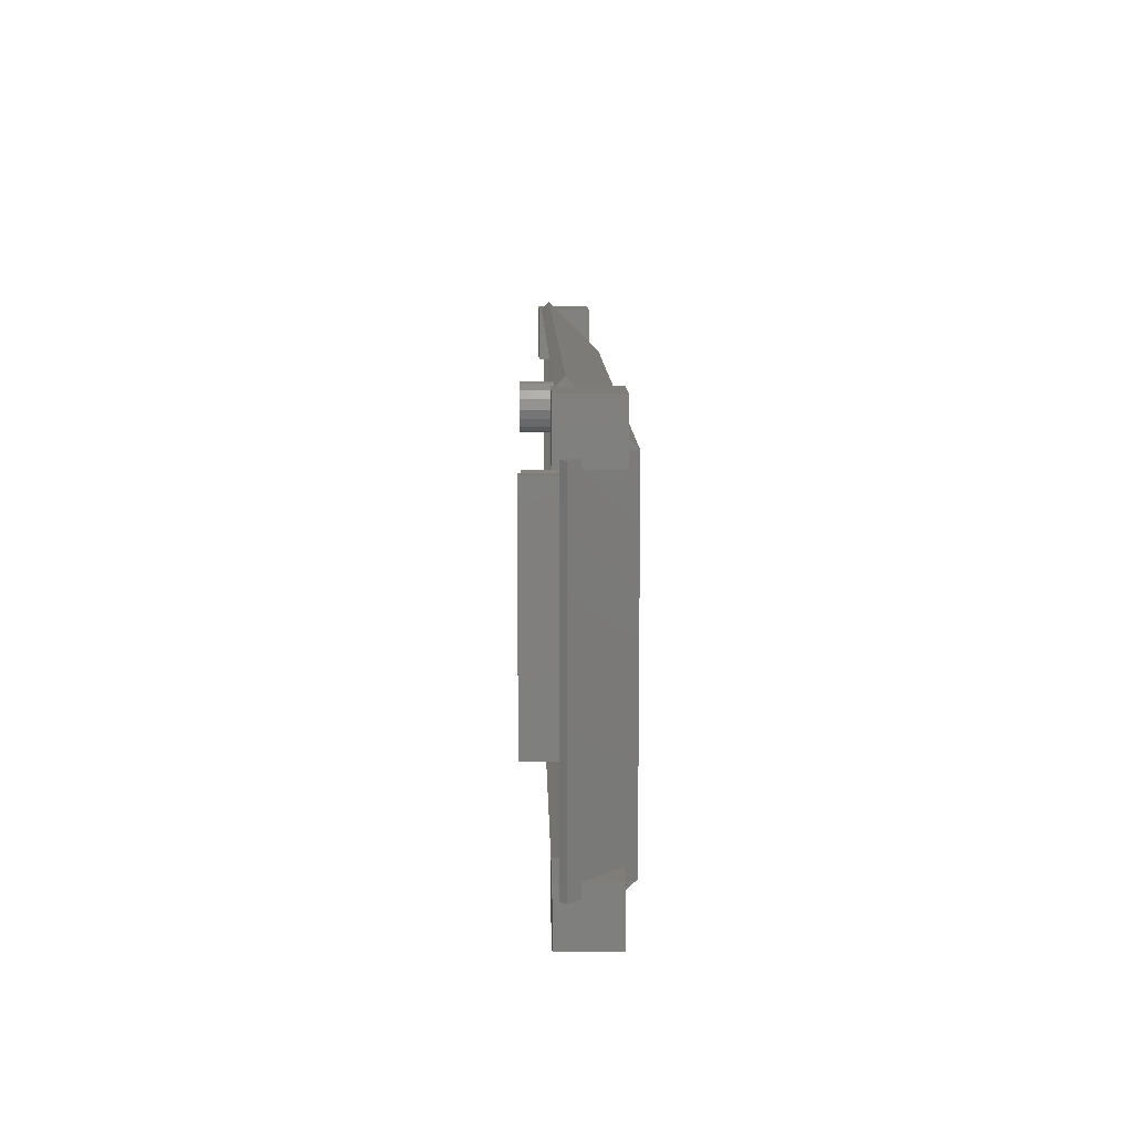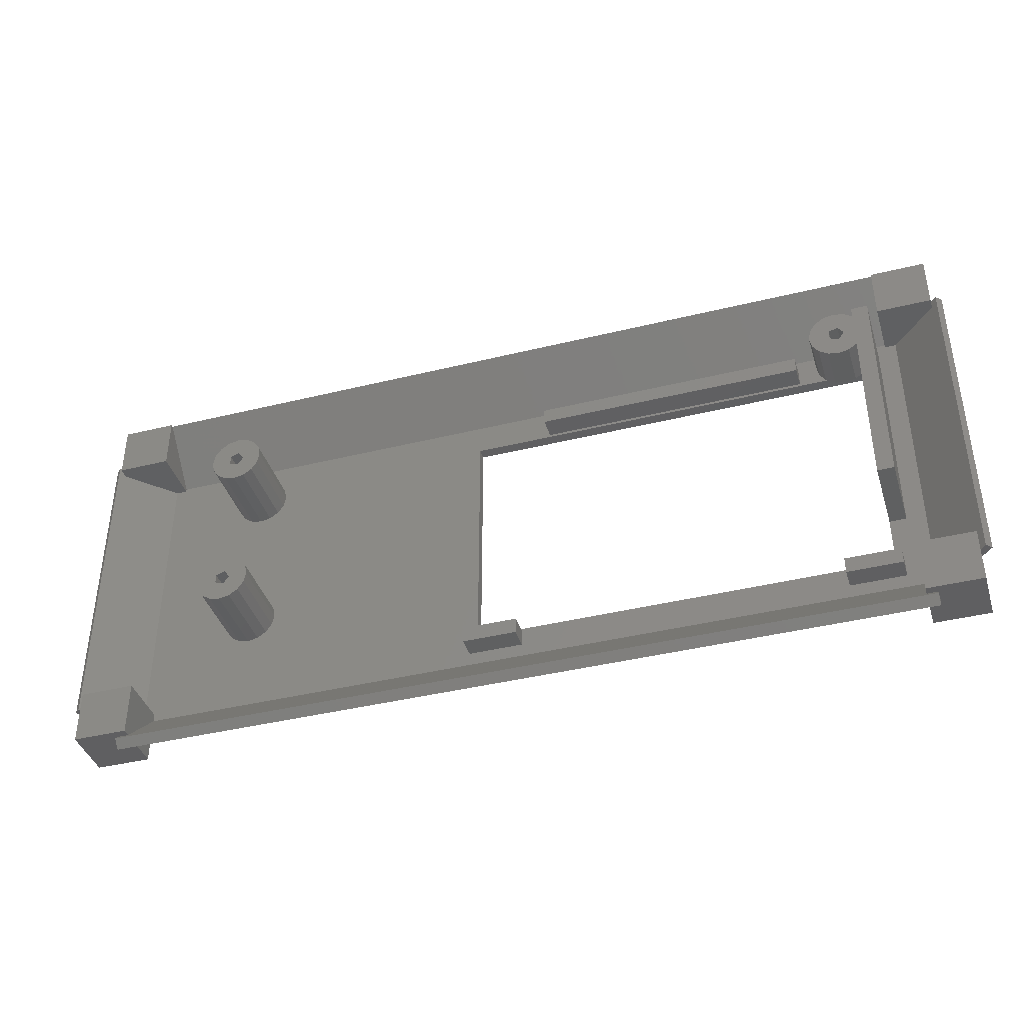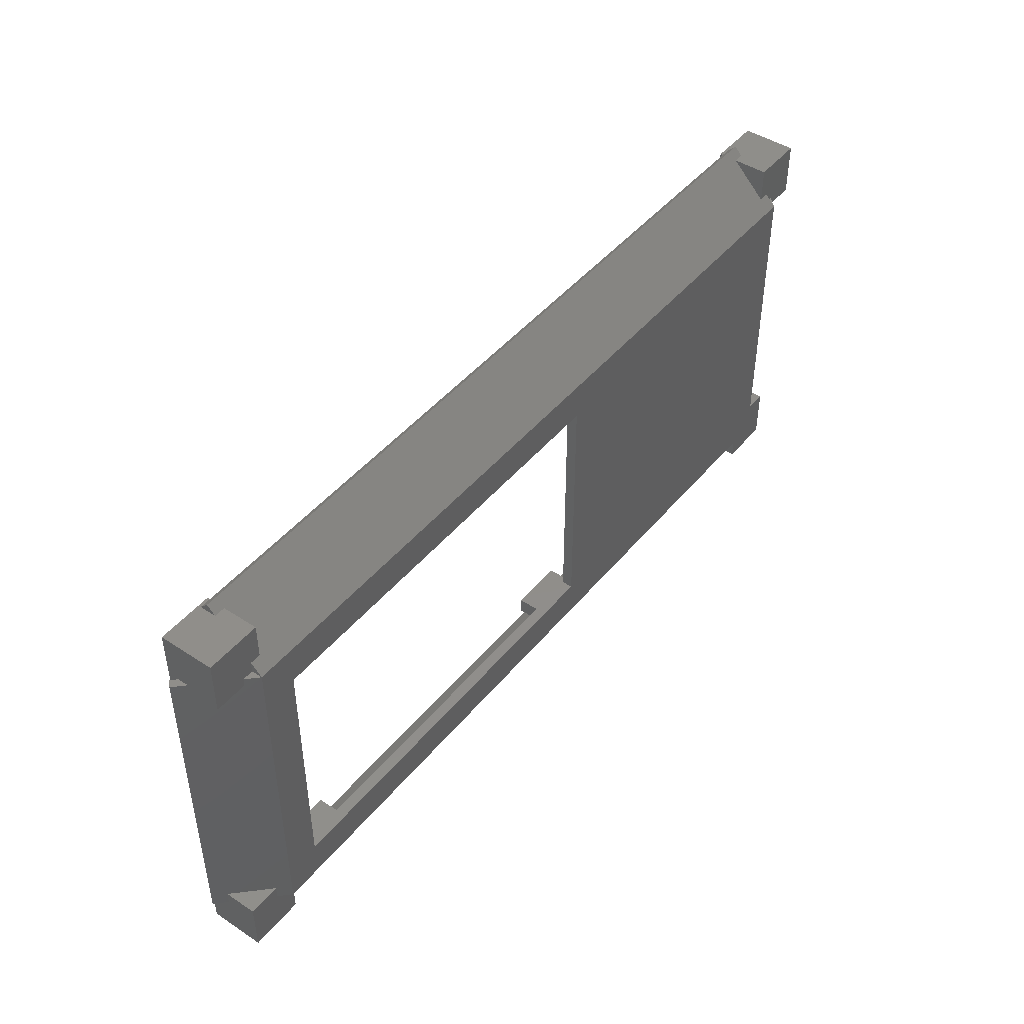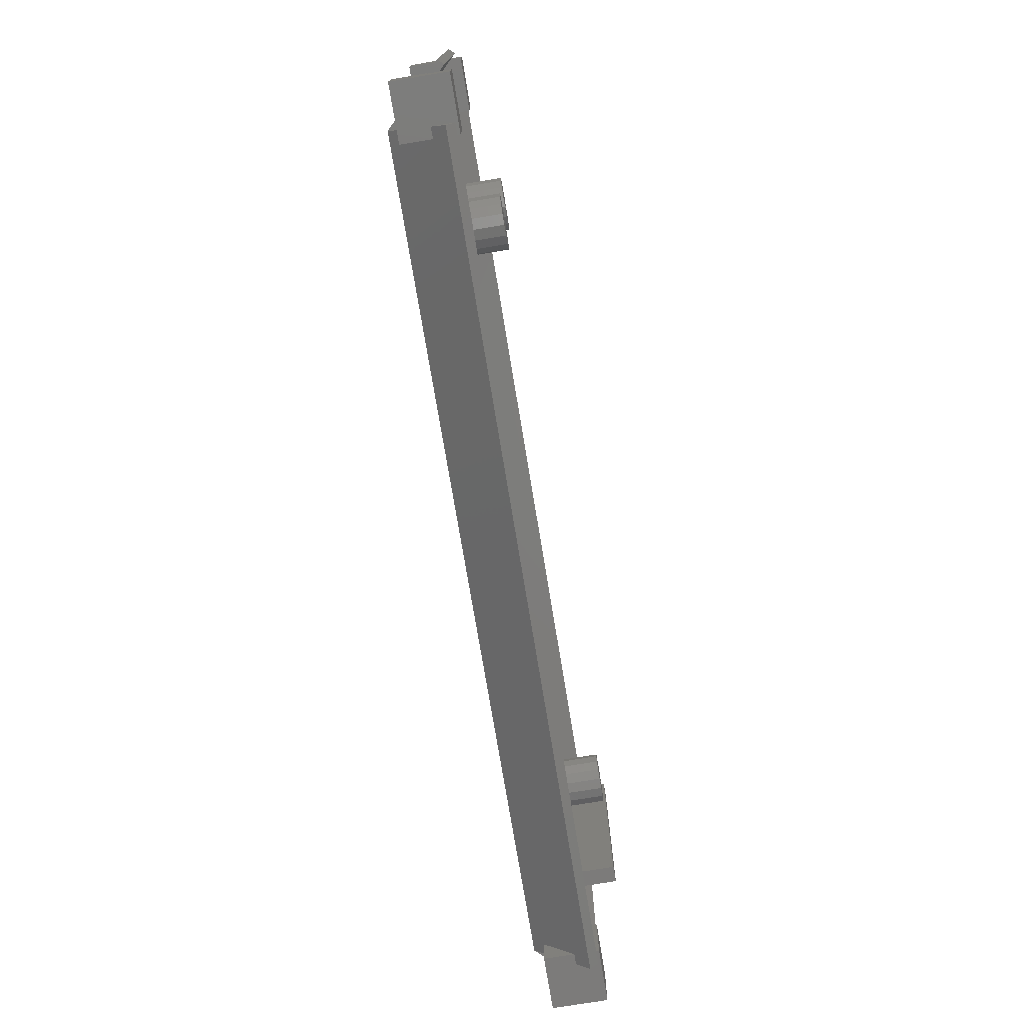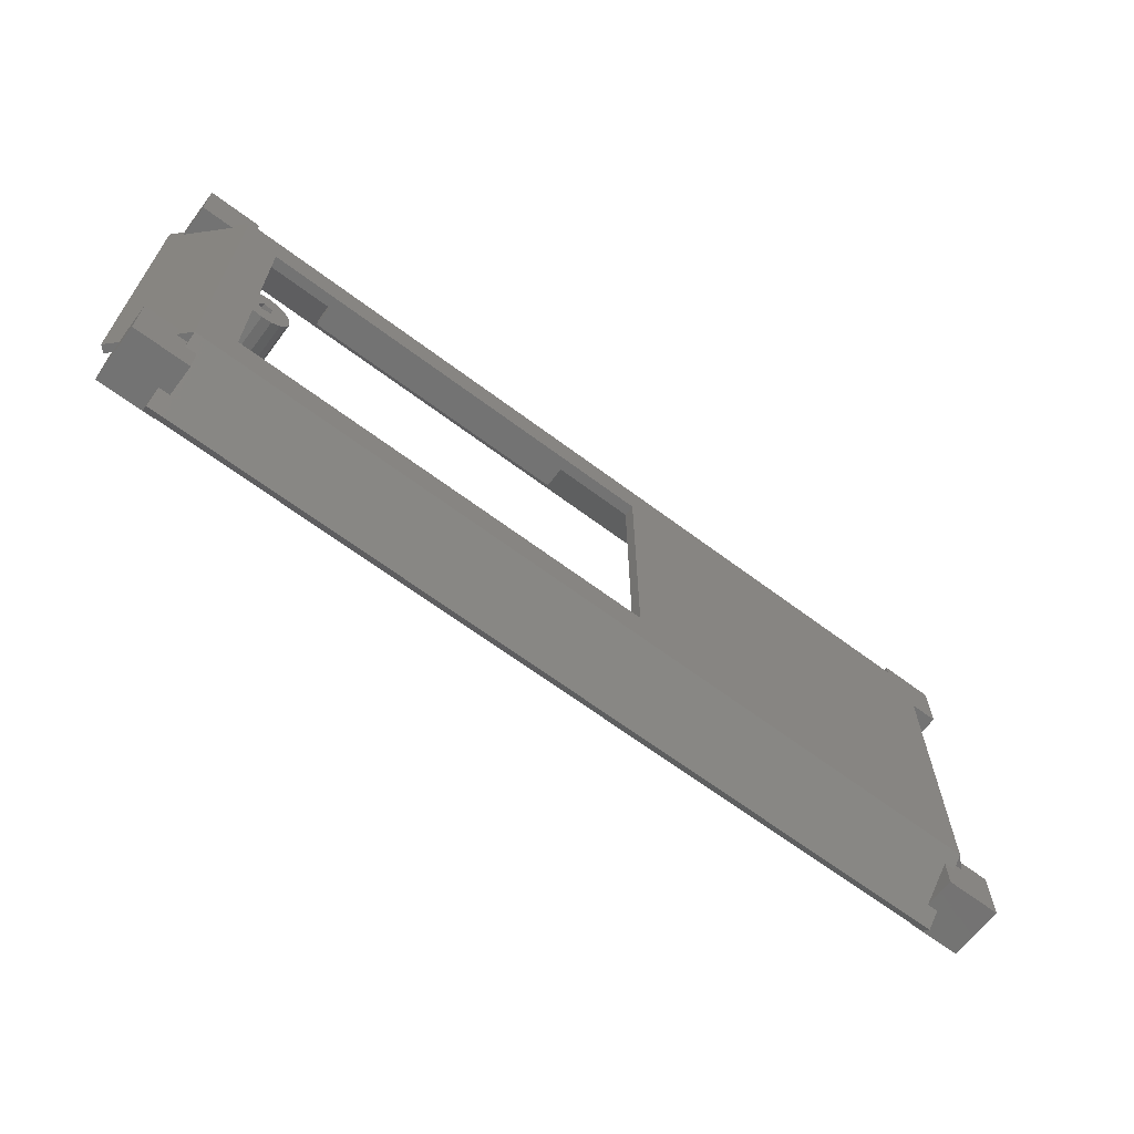
<metadata>
{"format":"stl","ext":"stl","renderer":"f3d","projection":"perspective","resolution":1024,"background":"white","views":[{"elev":10.8,"azim":-91.3,"up":"+Z"},{"elev":-40.1,"azim":-163.1,"up":"+Z"},{"elev":45.7,"azim":-53.0,"up":"+Z"},{"elev":-75.0,"azim":99.4,"up":"+Z"},{"elev":-65.6,"azim":-37.0,"up":"+Z"}]}
</metadata>
<code>
# stl→obj: 274 verts, 558 faces
v 85 -11 -36
v 83 -13 -36
v 84 -10 -36
v 83 -11 -36
v 85 -11 24
v 83 -13 -33.5
v 83 -13 22.5
v 83 -13 24
v 77 -19 24
v 75 -21 24
v 77 -19 22.5
v 75 -21 -36
v 77 -19 -36
v 77 -19 -33.5
v 84 -10 24
v 83 -11 -33.5
v 75 -19 -33.5
v 75 -19 22.5
v 83 -11 22.5
v 83 -11 24
v 83 -9 -43.5
v 83 -9 -33.5
v 83 -19 -33.5
v 83 -19 -43.5
v 75 -19 -38
v 75 -19 -36
v 73 -19 -43.5
v 73 -19 -38
v -73 -12.5 32.5
v -73 -19 26
v 73 -19 26
v 75 -19 26
v -75 -11 34
v 73 -12.5 32.5
v 75 -11 34
v 75 -12.5 32.5
v -75 -12.5 32.5
v -75 -19 26
v 7.847e-16 -21 24
v -75 -21 24
v 75 -19 24
v 83 -19 22.5
v 73 -19 32.5
v 83 -19 32.5
v 83 -9 22.5
v 83 -9 32.5
v 73 -9 22.5
v 73 -19 22.5
v 73 -19 -33.5
v -73 -19 -35
v 73 -19 -35
v 10 -19 -32.5
v -73 -19 22.5
v -75 -19 -33.5
v -75 -19 22.5
v 59.62 -19 16.91
v 60 -19 15
v -73 -19 23
v -70 -19 -32.5
v -73 -19 -33.5
v 58.54 -19 18.54
v 56.91 -19 19.62
v 55 -19 20
v 51.46 -19 18.54
v -6 -19 20.5
v 53.09 -19 19.62
v -56 -19 20.5
v 8.5 -19 -29
v -60 -19 -32.5
v -60 -19 -29.5
v 53.09 -19 10.38
v 51.46 -19 11.46
v 58.54 -19 -11.46
v 59.62 -19 -13.09
v 55 -19 10
v 56.91 -19 10.38
v 58.54 -19 11.46
v 59.62 -19 13.09
v 60 -19 -15
v 8.5 -19 17
v 51.46 -19 -11.46
v 50.38 -19 -13.09
v 53.09 -19 -10.38
v 56.91 -19 -10.38
v 55 -19 -10
v 50.38 -19 -16.91
v 51.46 -19 -18.54
v 50 -19 -15
v 50.38 -19 13.09
v 3.98e-15 -19 -32.5
v 3.613e-15 -19 -29.5
v 55 -19 -20
v 53.09 -19 -19.62
v 50 -19 15
v 56.91 -19 -19.62
v 58.54 -19 -18.54
v 59.62 -19 -16.91
v 10 -19 -29.5
v 50.38 -19 16.91
v -6 -19 17.5
v -68.5 -19 17
v -71.5 -19 -20
v -71.5 -19 20
v -68.5 -19 -20
v -70 -19 -29.5
v -56 -19 17.5
v -68.5 -19 20
v -68.5 -19 -29
v 73 -19 23
v 73 -9 -33.5
v 73 -9 -43.5
v 73 -10.5 -43.5
v 75 -10.5 -43.5
v 73 -13.5 -43.5
v 75 -13.5 -43.5
v 8.132e-15 -21 -36
v -75 -21 -36
v -73 -19 -38
v -75 -19 -38
v -73 -13.5 -43.5
v -75 -13.5 -43.5
v -75 -11 -46
v 75 -11 -46
v 8.5 -21 17
v 8.5 -21 -29
v -68.5 -21 -29
v -68.5 -21 17
v -75 -19 24
v -83 -19 32.5
v -83 -19 22.5
v -77 -19 22.5
v -77 -19 24
v -73 -19 32.5
v -73 -9.5 32.5
v -73 -9 32.5
v -83 -9 32.5
v -75 -9.5 32.5
v 75 -9.5 32.5
v 73 -9.5 32.5
v 73 -9 32.5
v -73 -9 22.5
v -83 -9 22.5
v -83 -11 22.5
v -75 -19 -36
v -77 -19 -36
v -83 -19 -33.5
v -77 -19 -33.5
v -83 -19 -43.5
v -73 -19 -43.5
v -73 -9 -33.5
v -83 -9 -33.5
v -83 -11 -33.5
v -73 -9 -43.5
v -73 -10.5 -43.5
v 75 -9.5 -44.5
v -75 -9.5 -44.5
v -75 -10.5 -43.5
v 60 -5 15
v 59.62 -5 16.91
v 59.62 -5 13.09
v 58.54 -5 11.46
v 56.91 -5 10.38
v 55 -5 10
v 53.09 -5 10.38
v 51.46 -5 11.46
v 50.38 -5 13.09
v 50 -5 15
v 50.38 -5 16.91
v 51.46 -5 18.54
v 53.09 -5 19.62
v 55 -5 20
v 56.91 -5 19.62
v 58.54 -5 18.54
v 60 -5 -15
v 59.62 -5 -13.09
v 59.62 -5 -16.91
v 58.54 -5 -18.54
v 56.91 -5 -19.62
v 55 -5 -20
v 53.09 -5 -19.62
v 51.46 -5 -18.54
v 50.38 -5 -16.91
v 50 -5 -15
v 50.38 -5 -13.09
v 51.46 -5 -11.46
v 53.09 -5 -10.38
v 55 -5 -10
v 56.91 -5 -10.38
v 58.54 -5 -11.46
v 10 -15 -32.5
v 10 -15 -29.5
v 3.98e-15 -15 -32.5
v 3.613e-15 -15 -29.5
v -68.5 -19.5 -20
v -68.5 -19.5 17
v -68.5 -4.5 -20
v -68.5 -13 11.44
v -68.5 -4.5 20
v -68.5 -5 18.56
v -68.5 -5 11.44
v -68.5 -13 18.56
v -71.5 -4.5 -20
v -71.5 -4.5 20
v -6 -15 17.5
v -6 -15 20.5
v -56 -15 17.5
v -56 -15 20.5
v -60 -15 -32.5
v -60 -15 -29.5
v -70 -15 -32.5
v -70 -15 -29.5
v -83 -9 -43.5
v -83 -11 24
v -83 -13 24
v -83 -13 22.5
v -84 -10 24
v -84 -10 -36
v -83 -11 -36
v -85 -11 24
v -85 -11 -36
v -83 -13 -36
v -83 -13 -33.5
v 56.21 -5 14.12
v 54.54 -5 13.57
v 53.5 -5 15
v 54.54 -5 16.43
v 56.21 -5 15.88
v 56.21 -5 -15.88
v 54.54 -5 -16.43
v 53.5 -5 -15
v 54.54 -5 -13.57
v 56.21 -5 -14.12
v -60 -5 15
v -60.38 -5 13.09
v -60.38 -5 16.91
v -61.46 -5 11.46
v -63.09 -5 10.38
v -65 -5 10
v -66.91 -5 10.38
v -63.79 -5 14.12
v -66.5 -5 15
v -66.91 -5 19.62
v -65 -5 20
v -63.09 -5 19.62
v -61.46 -5 18.54
v -63.79 -5 15.88
v -65.46 -5 16.43
v -65.46 -5 13.57
v -66.91 -13 19.62
v -60.38 -13 13.09
v -60 -13 15
v -60.38 -13 16.91
v -63.09 -13 19.62
v -61.46 -13 18.54
v -65 -13 20
v -63.79 -13 15.88
v -63.79 -13 14.12
v -66.91 -13 10.38
v -65 -13 10
v -63.09 -13 10.38
v -61.46 -13 11.46
v -65.46 -13 13.57
v -66.5 -13 15
v -65.46 -13 16.43
v 54.54 -19 13.57
v 56.21 -19 14.12
v 56.21 -19 15.88
v 53.5 -19 15
v 54.54 -19 16.43
v 54.54 -19 -16.43
v 56.21 -19 -15.88
v 56.21 -19 -14.12
v 53.5 -19 -15
v 54.54 -19 -13.57
f 1 2 3
f 3 2 4
f 2 1 5
f 6 2 5
f 7 6 5
f 8 7 5
f 9 10 11
f 10 12 13
f 10 13 14
f 11 6 7
f 14 11 10
f 14 6 11
f 1 3 5
f 5 3 15
f 16 17 18
f 16 18 19
f 16 15 4
f 19 20 15
f 19 15 16
f 15 3 4
f 21 22 16
f 2 21 4
f 4 21 16
f 23 21 2
f 23 2 6
f 24 21 23
f 23 6 14
f 25 13 26
f 27 13 25
f 14 13 24
f 27 25 28
f 24 13 27
f 23 14 24
f 13 12 26
f 29 30 10
f 31 10 32
f 33 10 31
f 33 31 34
f 35 34 36
f 33 34 35
f 29 10 33
f 37 29 33
f 38 10 30
f 39 10 38
f 40 39 38
f 10 9 41
f 9 42 43
f 43 31 32
f 9 43 32
f 41 9 32
f 11 42 9
f 42 44 43
f 11 7 42
f 45 46 44
f 20 45 44
f 42 7 44
f 7 8 44
f 8 20 44
f 20 19 45
f 8 5 15
f 20 8 15
f 45 19 47
f 47 19 18
f 47 18 48
f 17 49 18
f 50 49 51
f 52 49 50
f 53 54 55
f 56 18 57
f 53 58 48
f 18 49 57
f 59 60 54
f 61 48 56
f 18 56 48
f 62 48 61
f 63 48 62
f 53 48 63
f 64 65 66
f 67 53 65
f 66 53 63
f 68 69 70
f 71 49 72
f 73 72 74
f 75 49 71
f 76 49 75
f 77 49 76
f 78 49 77
f 57 49 78
f 74 49 79
f 72 49 74
f 80 81 82
f 80 83 81
f 72 73 84
f 72 84 85
f 80 86 87
f 80 88 86
f 80 85 83
f 80 89 72
f 80 72 85
f 90 50 91
f 92 49 93
f 93 49 87
f 80 94 89
f 95 49 92
f 96 49 95
f 97 49 96
f 79 49 97
f 87 49 52
f 90 52 50
f 87 52 98
f 68 91 69
f 68 98 91
f 80 99 94
f 91 50 69
f 87 98 68
f 80 64 99
f 100 80 101
f 65 80 100
f 102 54 103
f 53 103 54
f 65 64 80
f 102 104 54
f 59 54 105
f 106 100 101
f 53 66 65
f 53 67 107
f 69 50 60
f 107 106 101
f 105 108 70
f 80 82 88
f 104 108 105
f 104 105 54
f 48 58 109
f 80 87 68
f 68 70 108
f 103 53 107
f 69 60 59
f 106 107 67
f 16 22 110
f 17 16 49
f 49 16 110
f 22 21 110
f 110 21 111
f 112 111 113
f 114 24 27
f 115 24 114
f 21 24 113
f 21 113 111
f 113 24 115
f 27 28 114
f 25 12 116
f 25 116 117
f 118 117 119
f 25 117 28
f 120 121 122
f 115 122 123
f 114 122 115
f 118 120 28
f 118 28 117
f 28 120 122
f 28 122 114
f 26 12 25
f 12 10 39
f 124 12 39
f 116 12 117
f 40 124 39
f 117 12 125
f 117 126 40
f 117 125 126
f 126 127 40
f 124 125 12
f 127 124 40
f 40 38 128
f 129 130 131
f 128 129 132
f 132 129 131
f 38 129 128
f 30 129 38
f 133 129 30
f 30 29 133
f 134 135 136
f 137 134 136
f 133 29 129
f 29 37 129
f 129 137 136
f 37 137 129
f 137 37 33
f 33 35 138
f 134 33 139
f 139 33 138
f 137 33 134
f 35 36 138
f 138 46 140
f 138 36 44
f 44 46 138
f 34 44 36
f 43 44 34
f 139 138 140
f 43 34 31
f 32 10 41
f 46 45 140
f 140 45 47
f 140 47 139
f 139 47 48
f 139 48 109
f 58 134 109
f 109 134 139
f 141 135 134
f 53 141 58
f 58 141 134
f 141 53 142
f 142 53 55
f 142 55 143
f 128 55 54
f 128 54 144
f 144 145 119
f 54 119 144
f 54 144 119
f 145 146 119
f 147 146 145
f 146 148 119
f 148 149 119
f 118 119 149
f 60 150 151
f 54 60 152
f 152 60 151
f 153 150 60
f 154 153 50
f 50 153 60
f 155 156 157
f 50 155 154
f 154 155 157
f 112 155 50
f 51 112 50
f 112 113 155
f 110 111 49
f 49 111 112
f 49 112 51
f 57 158 159
f 56 57 159
f 160 158 57
f 78 160 57
f 161 160 78
f 77 161 78
f 161 77 162
f 162 77 76
f 162 76 163
f 163 76 75
f 163 75 164
f 164 75 71
f 164 71 165
f 165 71 72
f 165 72 166
f 166 72 89
f 166 89 167
f 167 89 94
f 168 167 99
f 99 167 94
f 169 168 64
f 64 168 99
f 66 170 169
f 64 66 169
f 63 171 170
f 66 63 170
f 62 172 171
f 63 62 171
f 61 173 172
f 62 61 172
f 56 159 173
f 61 56 173
f 79 174 175
f 74 79 175
f 176 174 79
f 97 176 79
f 177 176 97
f 96 177 97
f 177 96 178
f 178 96 95
f 178 95 179
f 179 95 92
f 179 92 180
f 180 92 93
f 180 93 181
f 181 93 87
f 181 87 182
f 182 87 86
f 182 86 183
f 183 86 88
f 184 183 82
f 82 183 88
f 185 184 81
f 81 184 82
f 83 186 185
f 81 83 185
f 85 187 186
f 83 85 186
f 84 188 187
f 85 84 187
f 73 189 188
f 84 73 188
f 74 175 189
f 73 74 189
f 190 191 98
f 52 190 98
f 190 52 192
f 192 52 90
f 193 192 91
f 91 192 90
f 98 191 193
f 91 98 193
f 125 124 68
f 68 124 80
f 108 126 125
f 68 108 125
f 194 126 108
f 194 195 127
f 127 126 194
f 104 194 108
f 194 101 195
f 104 101 194
f 107 101 196
f 196 101 104
f 197 107 196
f 198 199 196
f 198 107 199
f 199 200 196
f 200 197 196
f 199 107 201
f 197 201 107
f 196 104 202
f 202 104 102
f 203 202 103
f 103 202 102
f 107 198 203
f 103 107 203
f 127 195 124
f 124 195 101
f 124 101 80
f 204 205 65
f 100 204 65
f 204 100 206
f 206 100 106
f 207 206 67
f 67 206 106
f 65 205 207
f 67 65 207
f 208 209 70
f 69 208 70
f 208 69 210
f 210 69 59
f 211 210 105
f 105 210 59
f 70 209 211
f 105 70 211
f 113 115 123
f 155 113 123
f 123 122 155
f 155 122 156
f 121 157 122
f 122 157 156
f 153 154 212
f 212 154 157
f 212 157 121
f 121 120 149
f 121 149 212
f 212 149 148
f 120 118 149
f 117 144 119
f 117 145 144
f 128 132 40
f 136 142 129
f 213 142 143
f 129 142 213
f 129 214 215
f 129 215 130
f 214 129 213
f 143 54 216
f 217 152 218
f 216 152 217
f 54 152 216
f 144 54 55
f 144 55 128
f 213 143 216
f 55 54 143
f 147 145 40
f 131 147 40
f 132 131 40
f 214 219 215
f 219 220 221
f 219 221 222
f 215 147 131
f 145 117 40
f 222 215 219
f 222 147 215
f 215 131 130
f 135 141 136
f 136 141 142
f 151 212 152
f 221 212 148
f 222 148 146
f 218 212 221
f 152 212 218
f 221 148 222
f 146 147 222
f 150 153 151
f 151 153 212
f 158 160 159
f 159 160 161
f 159 161 162
f 159 162 163
f 159 163 164
f 223 164 165
f 224 165 166
f 225 166 167
f 226 167 168
f 159 168 169
f 159 169 170
f 159 170 171
f 159 171 172
f 159 172 173
f 159 164 223
f 227 159 223
f 226 159 227
f 225 167 226
f 159 226 168
f 224 166 225
f 223 165 224
f 174 176 175
f 175 176 177
f 175 177 178
f 175 178 179
f 175 179 180
f 228 180 181
f 229 181 182
f 230 182 183
f 231 183 184
f 175 184 185
f 175 185 186
f 175 186 187
f 175 187 188
f 175 188 189
f 175 180 228
f 232 175 228
f 231 175 232
f 230 183 231
f 175 231 184
f 229 182 230
f 228 181 229
f 191 190 193
f 193 190 192
f 198 196 203
f 203 196 202
f 233 234 235
f 235 234 236
f 235 236 237
f 235 237 238
f 235 238 239
f 240 239 200
f 241 200 199
f 235 199 242
f 235 242 243
f 235 243 244
f 235 244 245
f 235 239 240
f 246 235 240
f 235 246 199
f 246 247 199
f 247 241 199
f 248 200 241
f 240 200 248
f 249 242 199
f 201 249 199
f 250 251 252
f 253 250 254
f 254 250 252
f 255 250 253
f 249 250 255
f 256 250 249
f 256 257 250
f 258 250 197
f 259 250 258
f 260 250 259
f 261 250 260
f 201 256 249
f 197 250 257
f 197 257 262
f 197 263 201
f 197 262 263
f 264 256 201
f 263 264 201
f 239 258 200
f 200 258 197
f 205 204 207
f 207 204 206
f 209 208 211
f 211 208 210
f 219 214 213
f 216 219 213
f 217 220 216
f 216 220 219
f 221 220 218
f 218 220 217
f 224 265 266
f 223 224 266
f 266 267 223
f 223 267 227
f 225 268 265
f 224 225 265
f 269 268 225
f 226 269 225
f 269 226 267
f 267 226 227
f 229 270 271
f 228 229 271
f 271 272 228
f 228 272 232
f 230 273 270
f 229 230 270
f 274 273 230
f 231 274 230
f 274 231 272
f 272 231 232
f 251 233 235
f 252 251 235
f 252 235 245
f 254 252 245
f 254 245 244
f 253 254 244
f 253 244 243
f 255 253 243
f 255 243 242
f 249 255 242
f 238 259 239
f 239 259 258
f 237 260 238
f 238 260 259
f 236 261 237
f 237 261 260
f 236 234 250
f 261 236 250
f 234 233 251
f 250 234 251
f 248 262 257
f 240 248 257
f 257 256 240
f 240 256 246
f 241 263 262
f 248 241 262
f 264 263 241
f 247 264 241
f 264 247 256
f 256 247 246
f 267 266 269
f 269 266 265
f 269 265 268
f 272 271 274
f 274 271 270
f 274 270 273

</code>
